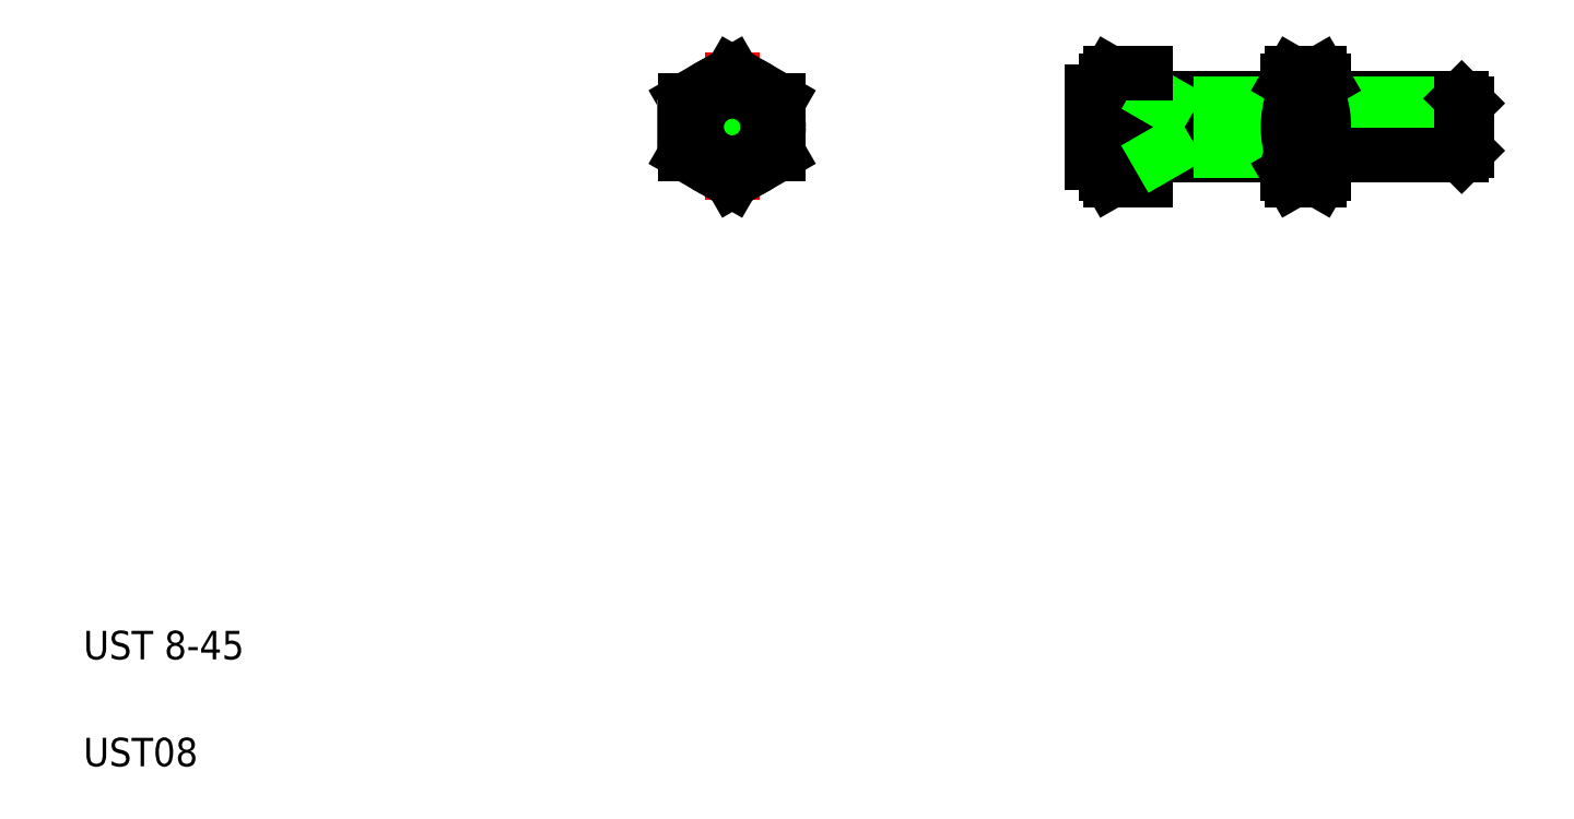
<metadata>
{"format":"dxf","ext":"dxf","renderer":"ezdxf+matplotlib","layout":"modelspace","background":"white","min_lineweight":24,"dpi":150}
</metadata>
<code>
0
SECTION
2
ENTITIES
0
LINE
8
CENTER
10
148.3
20
99.65
30
0
11
206.8
21
99.65
31
0
0
LINE
8
CENTER
10
100.9
20
110.2
30
0
11
100.9
21
89.15
31
0
0
LINE
8
0
10
100.9
20
107.2
30
0
11
94.39
21
103.4
31
0
0
LINE
8
0
10
107.4
20
103.4
30
0
11
100.9
21
107.2
31
0
0
CIRCLE
8
0
10
100.9
20
99.65
30
0
40
6.5
0
TEXT
8
0
10
10
20
25
30
0
40
4
1
UST 8-45
0
TEXT
8
0
10
10
20
10
30
0
40
4
1
UST08
0
LINE
8
CENTER
10
90.39
20
99.65
30
0
11
111.4
21
99.65
31
0
0
CIRCLE
8
0
10
100.9
20
99.65
30
0
40
3.323
0
CIRCLE
8
0
10
100.9
20
99.65
30
0
40
4
0
LINE
8
0
10
100.9
20
92.15
30
0
11
107.4
21
95.9
31
0
0
CIRCLE
8
0
10
100.9
20
99.65
30
0
40
5
0
LINE
8
0
10
94.39
20
103.4
30
0
11
94.39
21
95.9
31
0
0
LINE
8
0
10
94.39
20
95.9
30
0
11
100.9
21
92.15
31
0
0
LINE
8
0
10
107.4
20
95.9
30
0
11
107.4
21
103.4
31
0
0
LINE
8
0
10
105.8
20
104.3
30
0
11
105.8
21
104.3
31
0
0
LINE
8
0
10
104.1
20
105.3
30
0
11
104.1
21
105.3
31
0
0
ARC
8
0
10
180.5
20
105.3
30
0
40
3.323
50
325.6
51
34.38
0
ARC
8
0
10
182.1
20
105.3
30
0
40
3.323
50
145.6
51
214.4
0
ARC
8
0
10
156.6
20
105.3
30
0
40
3.317
50
145.5
51
214.5
0
LINE
8
0
10
183.8
20
93.15
30
0
11
183.8
21
106.2
31
0
0
LINE
8
0
10
158.8
20
92.15
30
0
11
158.8
21
107.2
31
0
0
LINE
8
0
10
178.8
20
93.15
30
0
11
178.8
21
106.2
31
0
0
LINE
8
0
10
153.3
20
93.15
30
0
11
153.3
21
106.2
31
0
0
LINE
8
0
10
183.8
20
103.7
30
0
11
203.1
21
103.7
31
0
0
LINE
8
0
10
183.8
20
103
30
0
11
203.8
21
103
31
0
0
LINE
8
0
10
183.8
20
96.33
30
0
11
203.8
21
96.33
31
0
0
LINE
8
0
10
183.8
20
95.65
30
0
11
203.1
21
95.65
31
0
0
LINE
8
0
10
158.8
20
103.7
30
0
11
178.8
21
103.7
31
0
0
LINE
8
0
10
158.8
20
95.65
30
0
11
178.8
21
95.65
31
0
0
LINE
8
0
10
161.8
20
103
30
0
11
178.8
21
103
31
0
0
LINE
8
0
10
161.8
20
96.33
30
0
11
178.8
21
96.33
31
0
0
ARC
8
0
10
165.7
20
99.65
30
0
40
12.42
50
162.4
51
197.6
0
LINE
8
0
10
151.3
20
94.65
30
0
11
151.3
21
104.7
31
0
0
LINE
8
0
10
155.3
20
94.65
30
0
11
155.3
21
104.7
31
0
0
LINE
8
0
10
155.3
20
94.65
30
0
11
153.3
21
94.65
31
0
0
LINE
8
0
10
153.9
20
95.9
30
0
11
158.8
21
95.9
31
0
0
LINE
8
0
10
153.9
20
92.15
30
0
11
158.8
21
92.15
31
0
0
ARC
8
0
10
156.6
20
94.02
30
0
40
3.317
50
145.5
51
214.5
0
LINE
8
0
10
153.3
20
93.15
30
0
11
153.9
21
92.15
31
0
0
LINE
8
0
10
151.3
20
94.65
30
0
11
153.3
21
94.65
31
0
0
LINE
8
0
10
155.3
20
104.7
30
0
11
153.3
21
104.7
31
0
0
LINE
8
0
10
153.9
20
103.4
30
0
11
158.8
21
103.4
31
0
0
LINE
8
0
10
151.3
20
104.7
30
0
11
153.3
21
104.7
31
0
0
LINE
8
0
10
161.8
20
95.65
30
0
11
161.8
21
103.7
31
0
0
LINE
8
0
10
160.6
20
95.65
30
0
11
161.8
21
96.33
31
0
0
LINE
8
0
10
160.6
20
103.7
30
0
11
161.8
21
103
31
0
0
ARC
8
0
10
180.5
20
94.02
30
0
40
3.323
50
325.6
51
34.38
0
ARC
8
0
10
171.4
20
99.65
30
0
40
12.42
50
342.4
51
17.59
0
LINE
8
0
10
183.8
20
93.15
30
0
11
183.2
21
92.15
31
0
0
ARC
8
0
10
191.2
20
99.65
30
0
40
12.42
50
162.4
51
197.6
0
ARC
8
0
10
182.1
20
94.02
30
0
40
3.323
50
145.6
51
214.4
0
LINE
8
0
10
178.8
20
93.15
30
0
11
179.4
21
92.15
31
0
0
LINE
8
0
10
179.4
20
92.15
30
0
11
183.2
21
92.15
31
0
0
LINE
8
0
10
179.4
20
95.9
30
0
11
183.2
21
95.9
31
0
0
LINE
8
0
10
179.4
20
103.4
30
0
11
183.2
21
103.4
31
0
0
LINE
8
0
10
203.8
20
96.33
30
0
11
203.8
21
103
31
0
0
LINE
8
0
10
203.1
20
95.65
30
0
11
203.1
21
103.7
31
0
0
LINE
8
0
10
203.1
20
95.65
30
0
11
203.8
21
96.33
31
0
0
LINE
8
0
10
203.1
20
103.7
30
0
11
203.8
21
103
31
0
0
LINE
8
0
10
153.9
20
107.2
30
0
11
158.8
21
107.2
31
0
0
LINE
8
0
10
153.3
20
106.2
30
0
11
153.9
21
107.2
31
0
0
LINE
8
0
10
183.8
20
106.2
30
0
11
183.2
21
107.2
31
0
0
LINE
8
0
10
179.4
20
107.2
30
0
11
183.2
21
107.2
31
0
0
LINE
8
0
10
178.8
20
106.2
30
0
11
179.4
21
107.2
31
0
0
ENDSEC
0
EOF

</code>
